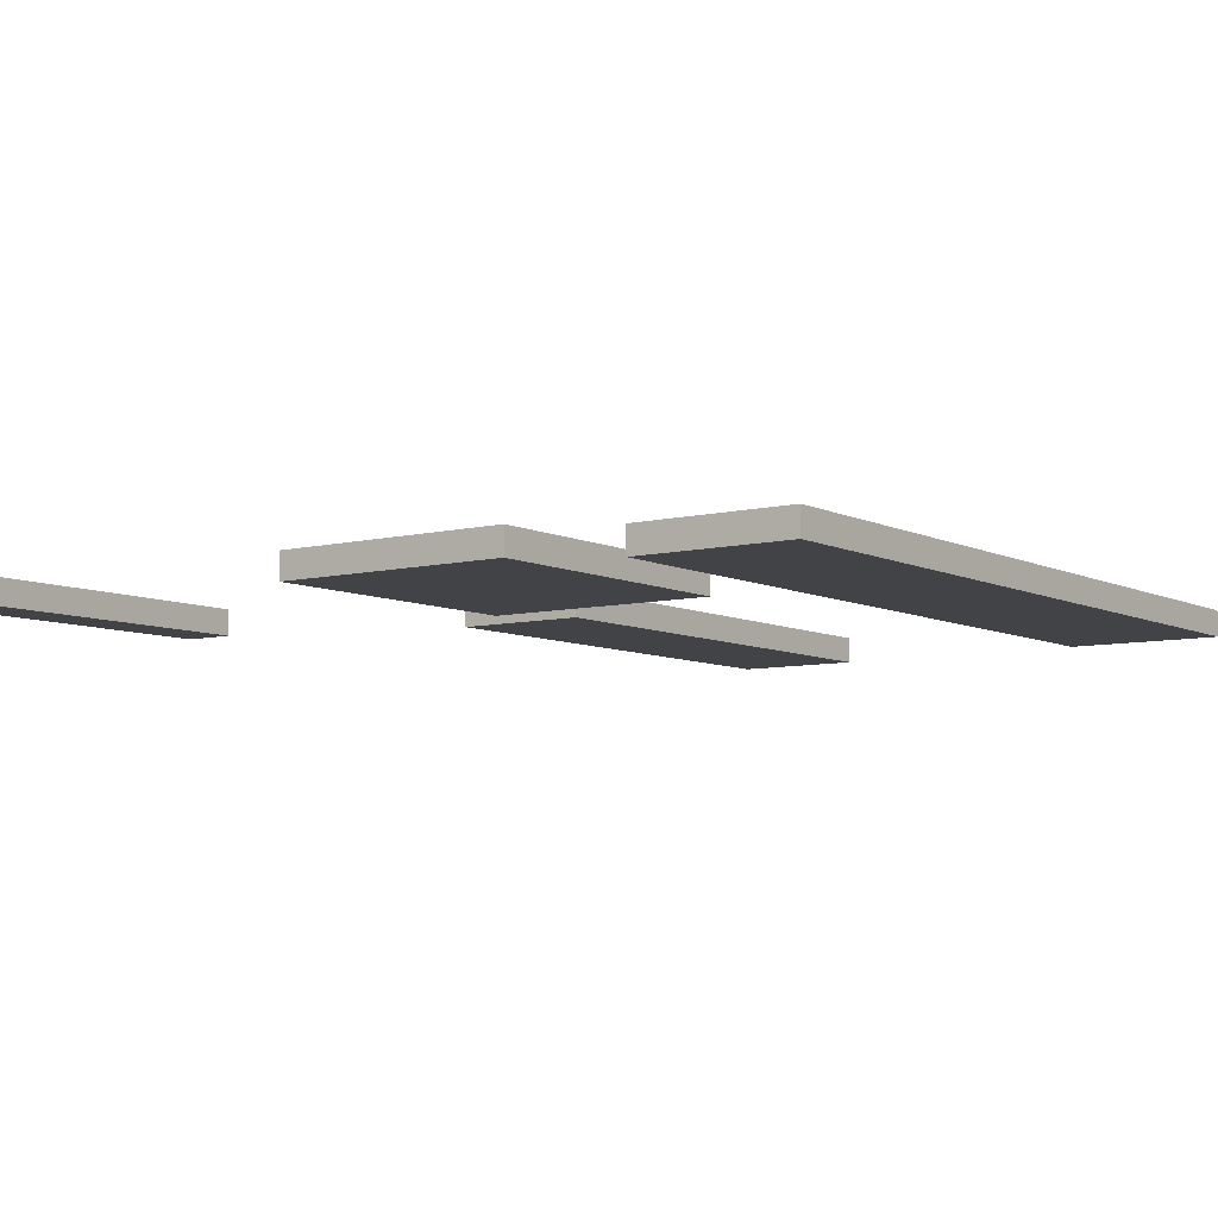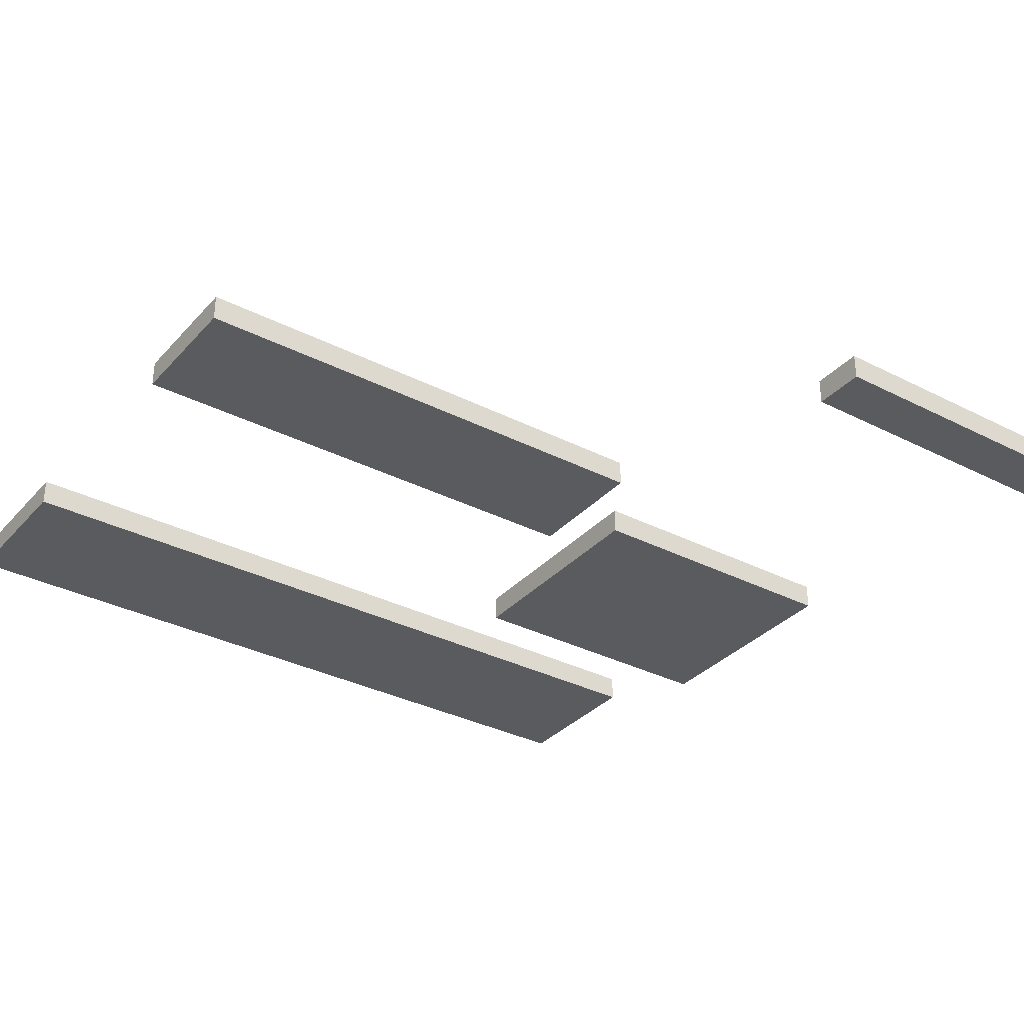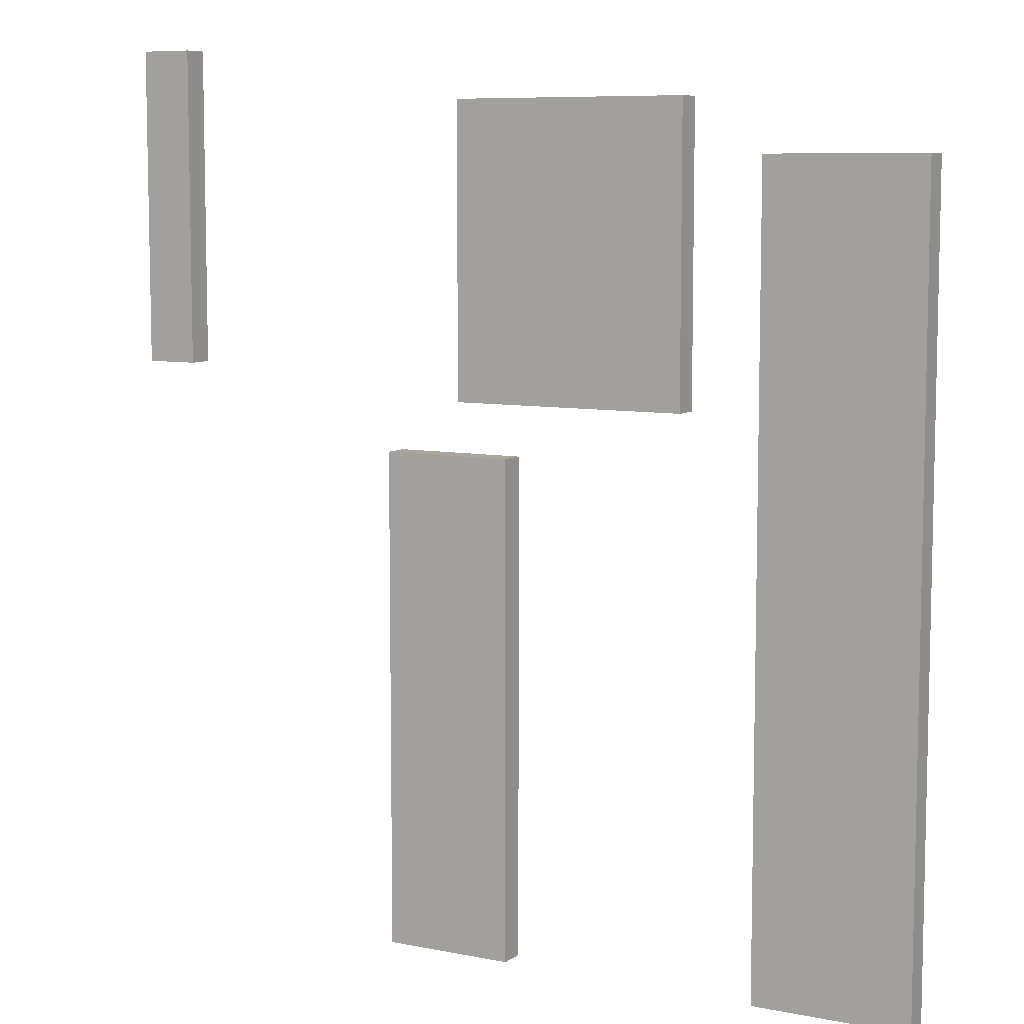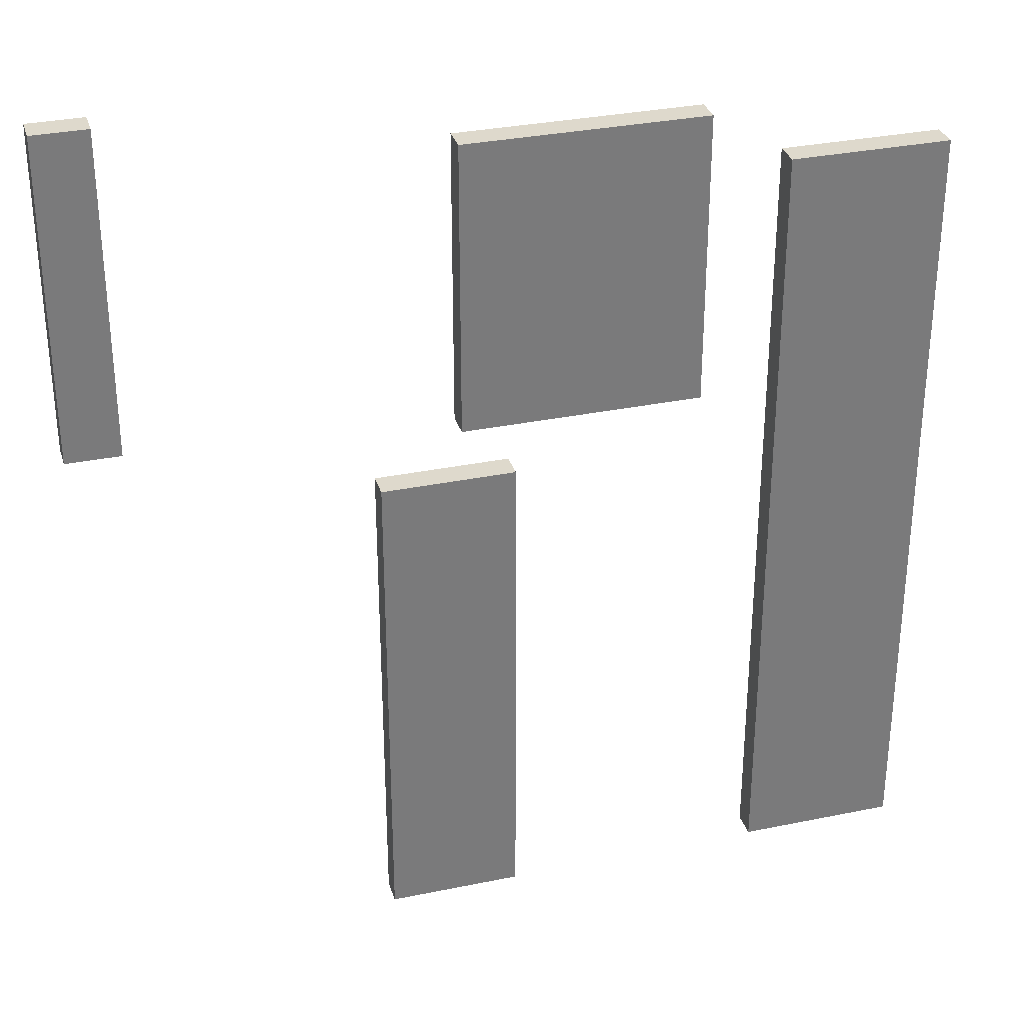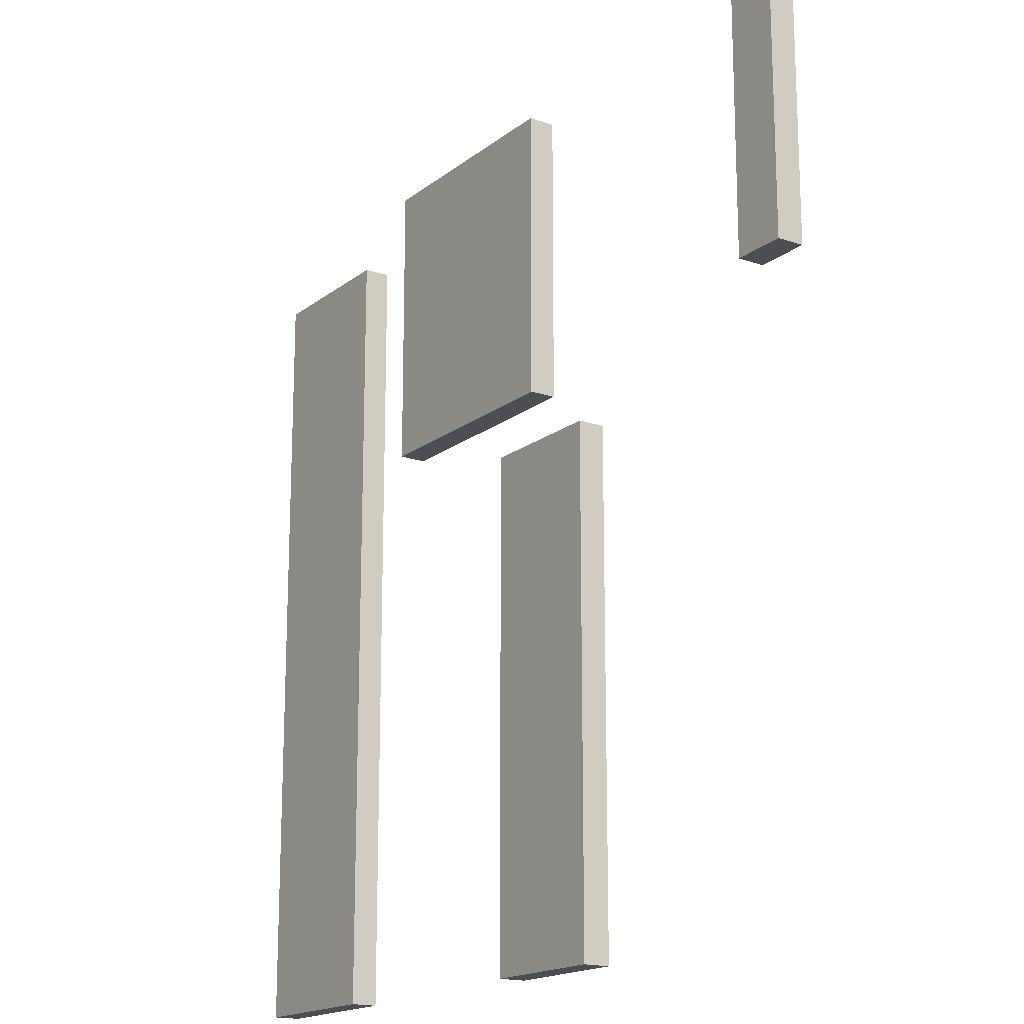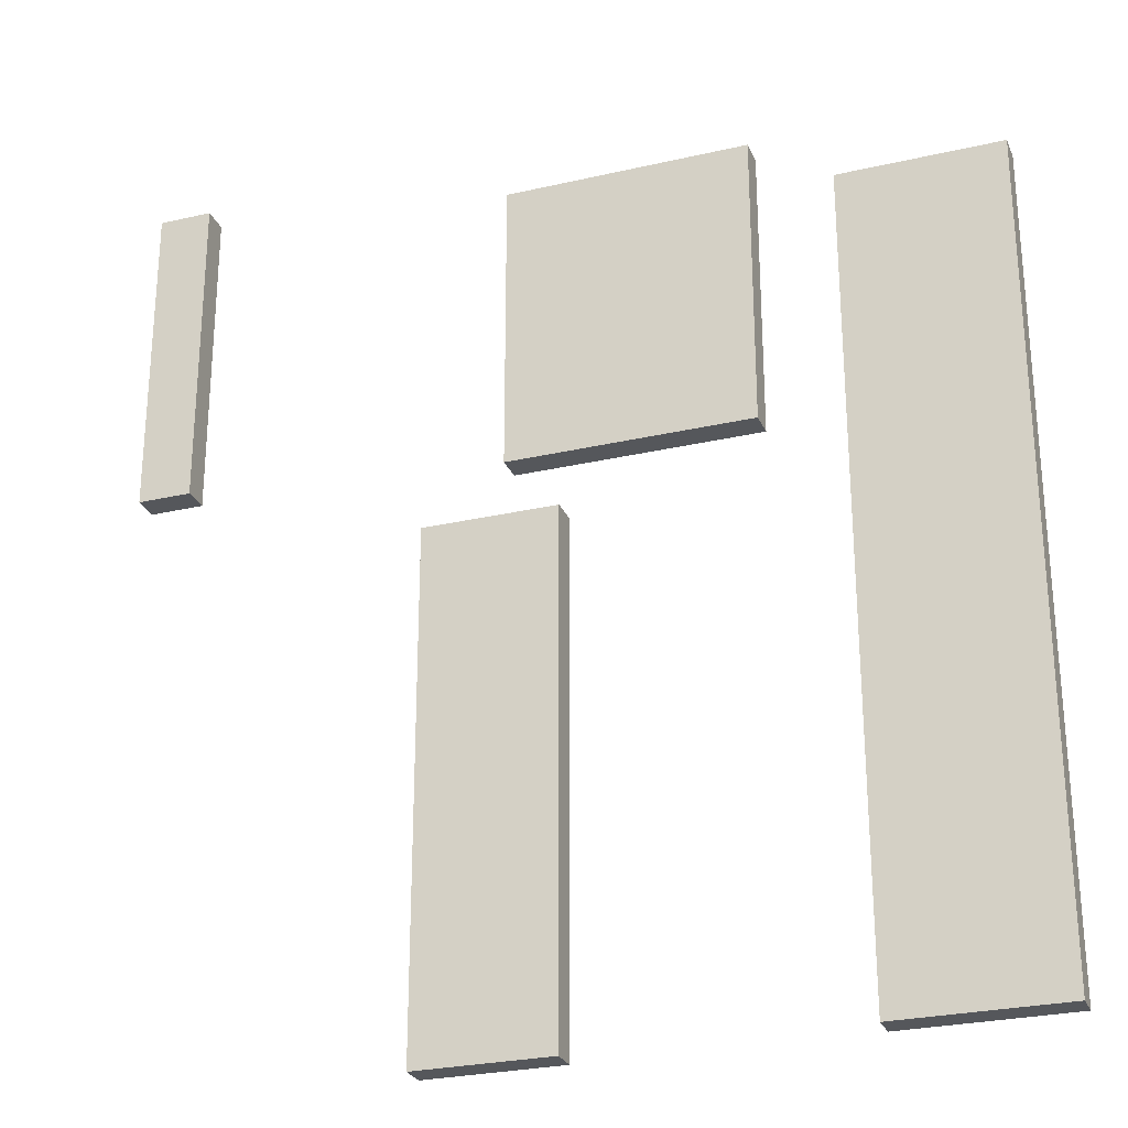
<metadata>
{"format":"obj","ext":"obj","renderer":"f3d","projection":"perspective","resolution":1024,"background":"white","views":[{"elev":-7.1,"azim":35.8,"up":"+Y"},{"elev":-33.4,"azim":-125.0,"up":"+Y"},{"elev":7.9,"azim":29.2,"up":"+Z"},{"elev":32.0,"azim":-16.2,"up":"+Z"},{"elev":-17.3,"azim":-124.1,"up":"+Z"},{"elev":-27.0,"azim":19.8,"up":"+Z"}]}
</metadata>
<code>
o
v 0.2 2 -0.4
v 0.2 2 -1.6
v 0.2 2.1 -0.4
v 0.2 2.1 -1.6
v 1.3 2 -1.9
v 1.3 2 -3.8
v 1.3 2.1 -1.9
v 1.3 2.1 -3.8
v 1.6 2 -0.6
v 1.6 2 -1.7
v 1.6 2.1 -0.6
v 1.6 2.1 -1.7
v 2.8 2 -0.8
v 2.8 2 -3.8
v 2.8 2.1 -0.8
v 2.8 2.1 -3.8
v 0.4 2 -0.4
v 0.4 2 -1.6
v 0.4 2.1 -0.4
v 0.4 2.1 -1.6
v 1.8 2 -1.9
v 1.8 2 -3.8
v 1.8 2.1 -1.9
v 1.8 2.1 -3.8
v 2.5 2 -0.6
v 2.5 2 -1.7
v 2.5 2.1 -0.6
v 2.5 2.1 -1.7
v 3.4 2 -0.8
v 3.4 2 -3.8
v 3.4 2.1 -0.8
v 3.4 2.1 -3.8
v 0.2 2 -0.4
v 0.2 2.1 -0.4
v 0.4 2 -0.4
v 0.4 2.1 -0.4
v 1.6 2 -0.6
v 1.6 2.1 -0.6
v 2.5 2 -0.6
v 2.5 2.1 -0.6
v 2.8 2 -0.8
v 2.8 2.1 -0.8
v 3.4 2 -0.8
v 3.4 2.1 -0.8
v 1.3 2 -1.9
v 1.3 2.1 -1.9
v 1.8 2 -1.9
v 1.8 2.1 -1.9
v 0.2 2 -1.6
v 0.2 2.1 -1.6
v 0.4 2 -1.6
v 0.4 2.1 -1.6
v 1.6 2 -1.7
v 1.6 2.1 -1.7
v 2.5 2 -1.7
v 2.5 2.1 -1.7
v 1.3 2 -3.8
v 1.3 2.1 -3.8
v 1.8 2 -3.8
v 1.8 2.1 -3.8
v 2.8 2 -3.8
v 2.8 2.1 -3.8
v 3.4 2 -3.8
v 3.4 2.1 -3.8
v 0.2 2 -0.4
v 0.4 2 -0.4
v 1.6 2 -0.6
v 2.5 2 -0.6
v 2.8 2 -0.8
v 3.4 2 -0.8
v 0.2 2 -1.6
v 0.4 2 -1.6
v 1.6 2 -1.7
v 2.5 2 -1.7
v 1.3 2 -1.9
v 1.8 2 -1.9
v 1.3 2 -3.8
v 1.8 2 -3.8
v 2.8 2 -3.8
v 3.4 2 -3.8
v 0.2 2.1 -0.4
v 0.4 2.1 -0.4
v 1.6 2.1 -0.6
v 2.5 2.1 -0.6
v 2.8 2.1 -0.8
v 3.4 2.1 -0.8
v 0.2 2.1 -1.6
v 0.4 2.1 -1.6
v 1.6 2.1 -1.7
v 2.5 2.1 -1.7
v 1.3 2.1 -1.9
v 1.8 2.1 -1.9
v 1.3 2.1 -3.8
v 1.8 2.1 -3.8
v 2.8 2.1 -3.8
v 3.4 2.1 -3.8
f 3 2 1
f 4 2 3
f 7 6 5
f 8 6 7
f 11 10 9
f 12 10 11
f 15 14 13
f 16 14 15
f 17 18 19
f 19 18 20
f 21 22 23
f 23 22 24
f 25 26 27
f 27 26 28
f 29 30 31
f 31 30 32
f 35 34 33
f 36 34 35
f 39 38 37
f 40 38 39
f 43 42 41
f 44 42 43
f 47 46 45
f 48 46 47
f 49 50 51
f 51 50 52
f 53 54 55
f 55 54 56
f 57 58 59
f 59 58 60
f 61 62 63
f 63 62 64
f 71 66 65
f 72 66 71
f 73 68 67
f 74 68 73
f 77 76 75
f 78 76 77
f 79 70 69
f 80 70 79
f 81 82 87
f 87 82 88
f 83 84 89
f 89 84 90
f 91 92 93
f 93 92 94
f 85 86 95
f 95 86 96

</code>
